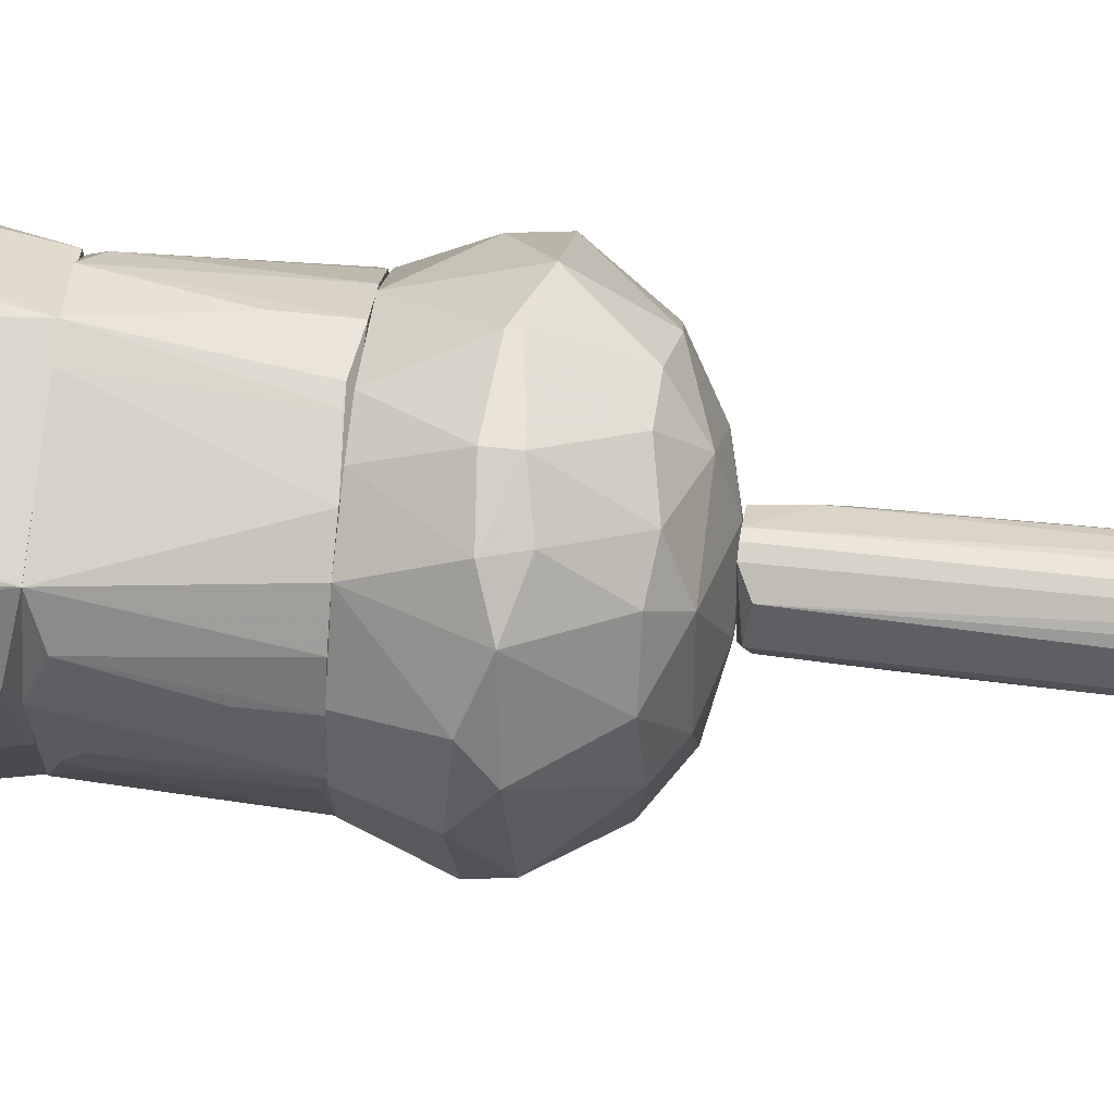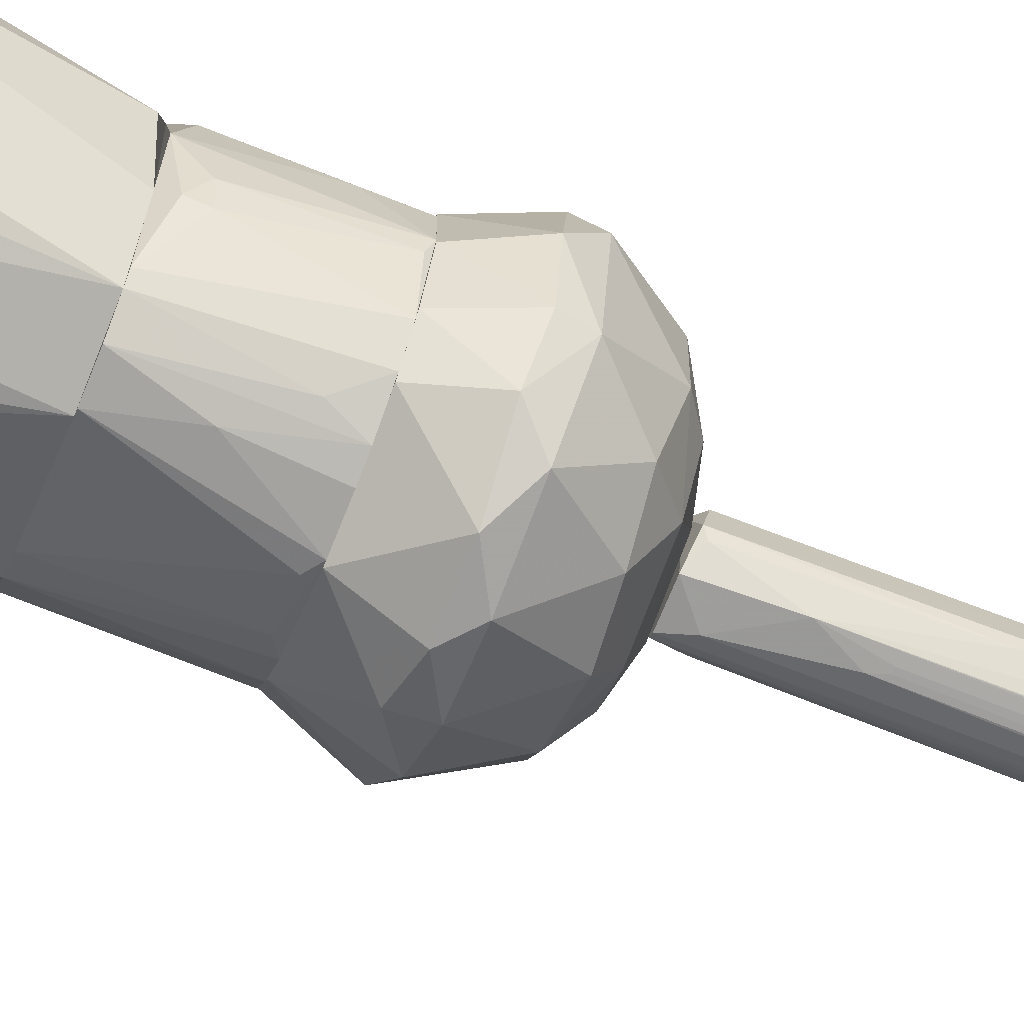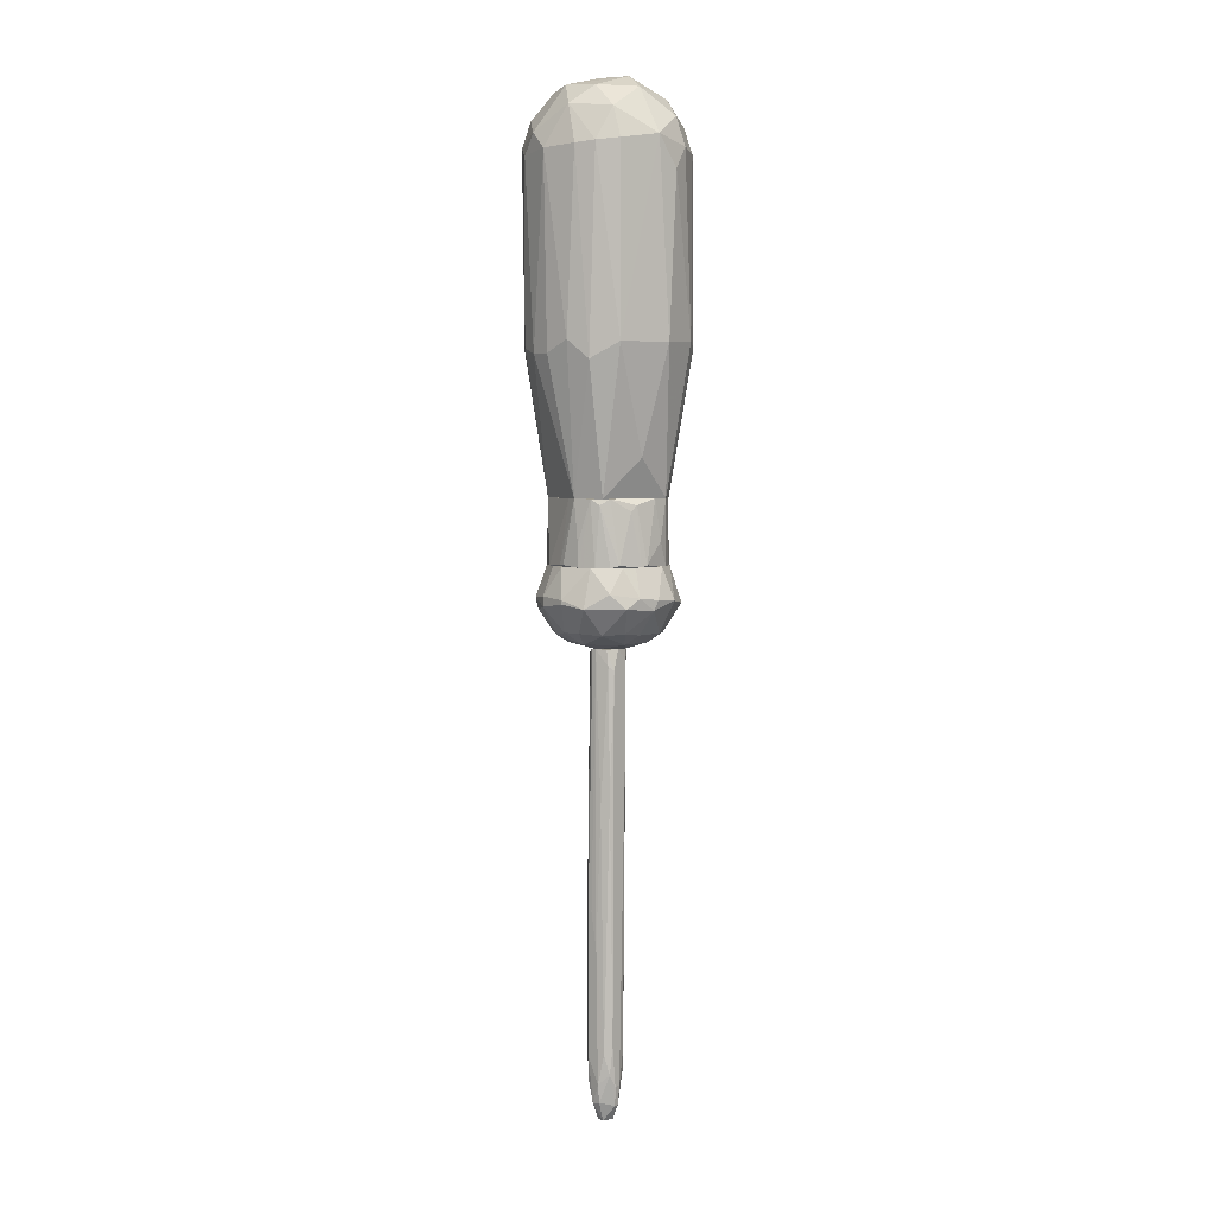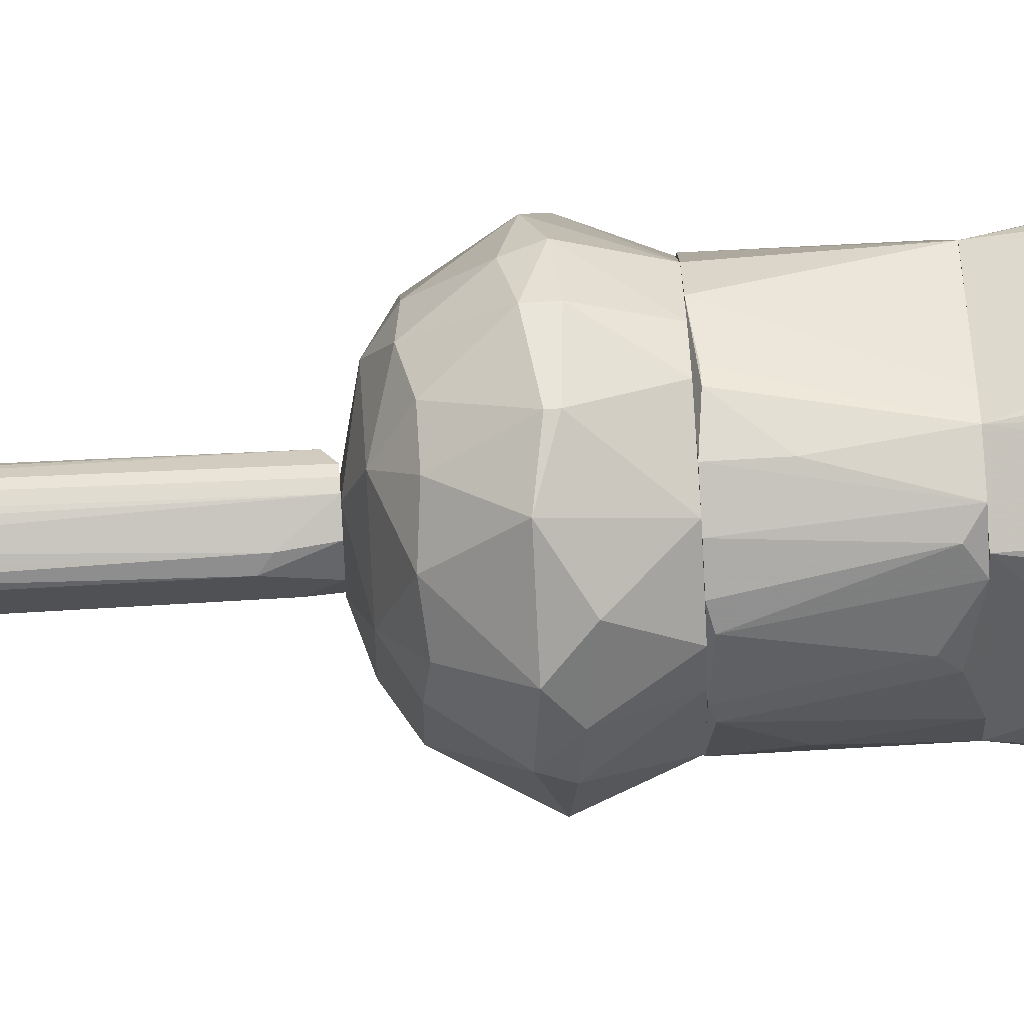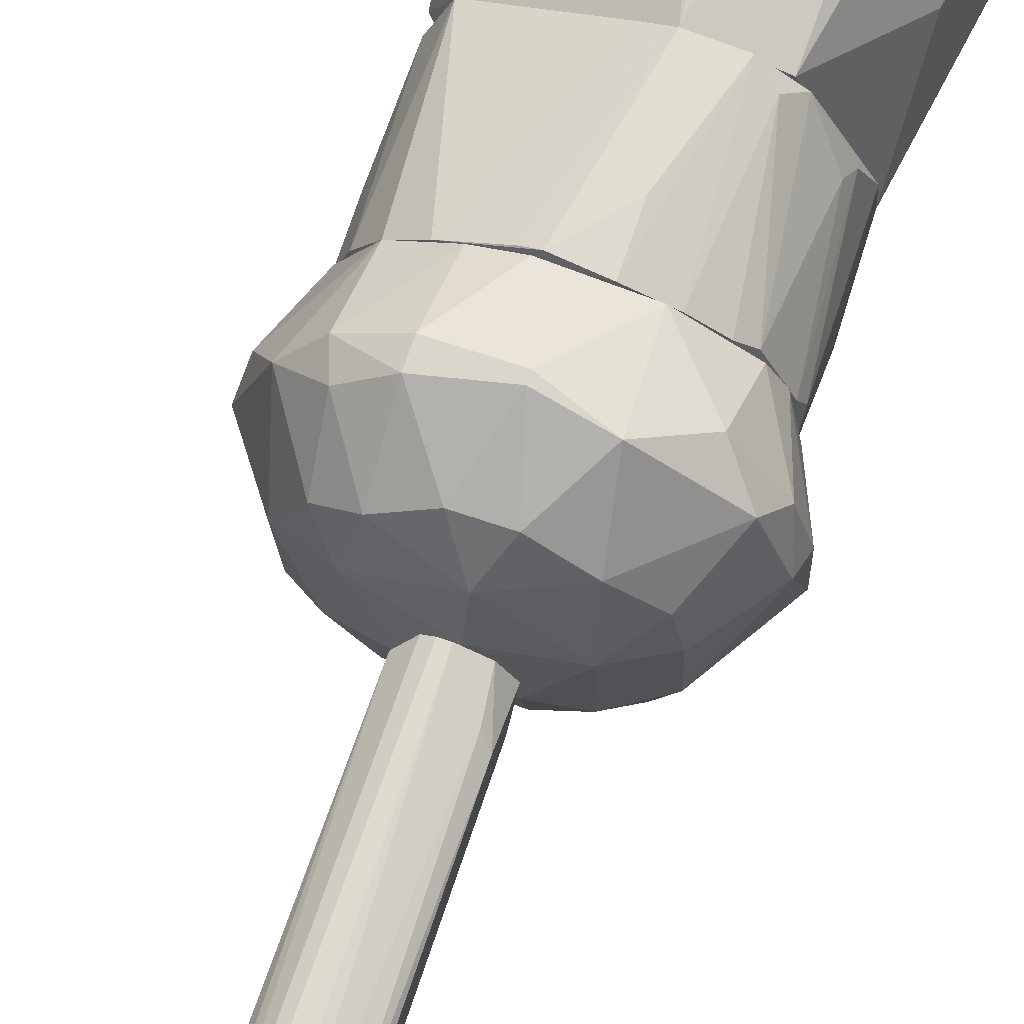
<metadata>
{"format":"obj","ext":"obj","renderer":"f3d","projection":"perspective","resolution":1024,"background":"white","views":[{"elev":48.1,"azim":97.3,"up":"+Y"},{"elev":-72.8,"azim":68.4,"up":"+Y"},{"elev":4.6,"azim":-139.9,"up":"+Z"},{"elev":69.9,"azim":-93.4,"up":"+Y"},{"elev":70.9,"azim":-161.5,"up":"+Y"}]}
</metadata>
<code>
o convex_0
v 0.002554 -0.000389 -0.06601
v 0.001688 -0.008188 -0.02271
v 0.00212 -0.008188 -0.02271
v 0.001255 -0.00732 -0.1063
v -0.001779 -0.002555 -0.01534
v 0.004721 -0.002555 -0.01187
v 0.005154 -0.005154 -0.1033
v -0.001779 -0.002989 -0.1028
v -0.001345 -0.006887 -0.01099
v 0.003854 -0.000822 -0.1015
v 0.004287 -0.006453 -0.01187
v -0.000478 -0.000822 -0.09591
v 0.001688 -0.000822 -0.01099
v -0.000912 -0.006453 -0.09981
v 0.003421 -0.00732 -0.08854
v 0.001255 -0.002555 -0.1106
v 0.005154 -0.002122 -0.09244
v 0.005154 -0.005587 -0.03396
v 0.003854 -0.000822 -0.05217
v -0.001779 -0.00602 -0.03527
v 0.002987 -0.008188 -0.01794
v 0.000821 -0.000389 -0.1024
v -4.5e-05 -0.00732 -0.08204
v 0.003421 -0.004288 -0.1106
v -0.000912 -0.001689 -0.01447
v 0.004721 -0.00602 -0.102
v -0.001779 -0.004288 -0.1028
v -0.001779 -0.002122 -0.09418
v -4.5e-05 -0.007753 -0.01317
v 0.000388 -0.00472 -0.1106
v 0.003421 -0.001256 -0.01099
v 0.005154 -0.002989 -0.1046
v -0.001779 -0.003855 -0.01099
v 0.002554 -0.007753 -0.01099
v 0.005154 -0.002989 -0.03396
v 0.004721 -0.006453 -0.02834
v 0.002554 -0.000822 -0.1067
v 0.003421 -0.000389 -0.09677
v 0.00212 -0.00732 -0.1063
v 0.000388 -0.000822 -0.04394
v -0.001345 -0.001689 -0.0409
v 0.004721 -0.005587 -0.01144
v -0.001345 -0.004288 -0.1072
v 0.003421 -0.000389 -0.06601
v -0.001345 -0.00602 -0.09547
v 0.000821 -0.000822 -0.1063
v 0.001255 -0.000389 -0.07381
v 0.005154 -0.005587 -0.09634
v 0.001255 -0.008188 -0.0214
v 0.000821 -0.00732 -0.1054
v -0.000912 -0.00732 -0.01099
v -0.001779 -0.00602 -0.01317
v 0.002554 -0.000822 -0.01099
v -0.001345 -0.001689 -0.1002
v -0.001345 -0.003422 -0.1072
v 0.004721 -0.001689 -0.06428
v 0.004721 -0.00472 -0.1072
v 0.002987 -0.002989 -0.1106
v 0.004287 -0.006887 -0.04004
v 0.002987 -0.00732 -0.09981
v -0.000478 -0.001689 -0.01099
v -0.000912 -0.006887 -0.06515
v 0.002554 -0.005154 -0.1106
f 57 39 63
f 3 2 4
f 7 17 18
f 5 8 20
f 2 3 21
f 20 8 27
f 8 5 28
f 16 24 30
f 13 9 31
f 6 19 31
f 17 7 32
f 10 17 32
f 9 13 33
f 5 20 33
f 21 11 34
f 29 21 34
f 31 9 34
f 18 17 35
f 11 21 36
f 10 32 37
f 17 10 38
f 22 1 38
f 10 37 38
f 37 22 38
f 3 4 39
f 21 3 39
f 12 25 40
f 25 13 40
f 5 25 41
f 25 12 41
f 28 5 41
f 6 31 42
f 34 11 42
f 31 34 42
f 35 6 42
f 18 35 42
f 11 36 42
f 36 18 42
f 14 27 43
f 27 8 43
f 1 13 44
f 17 38 44
f 38 1 44
f 9 20 45
f 27 14 45
f 20 27 45
f 22 37 46
f 37 16 46
f 13 1 47
f 1 22 47
f 22 12 47
f 12 40 47
f 40 13 47
f 7 18 48
f 26 7 48
f 18 36 48
f 2 21 49
f 21 29 49
f 29 23 49
f 4 2 50
f 23 14 50
f 30 4 50
f 14 43 50
f 43 30 50
f 2 49 50
f 49 23 50
f 23 29 51
f 34 9 51
f 29 34 51
f 20 9 52
f 9 33 52
f 33 20 52
f 13 31 53
f 31 19 53
f 44 13 53
f 19 44 53
f 12 22 54
f 8 28 54
f 41 12 54
f 28 41 54
f 22 46 54
f 54 46 55
f 16 30 55
f 43 8 55
f 30 43 55
f 46 16 55
f 8 54 55
f 19 6 56
f 6 35 56
f 35 17 56
f 17 44 56
f 44 19 56
f 7 26 57
f 32 7 57
f 24 32 57
f 26 39 57
f 24 16 58
f 32 24 58
f 16 37 58
f 37 32 58
f 21 15 59
f 15 26 59
f 36 21 59
f 26 48 59
f 48 36 59
f 15 21 60
f 26 15 60
f 21 39 60
f 39 26 60
f 25 5 61
f 13 25 61
f 33 13 61
f 5 33 61
f 14 23 62
f 9 45 62
f 45 14 62
f 51 9 62
f 23 51 62
f 4 30 63
f 30 24 63
f 39 4 63
f 24 57 63
o convex_1
v -0.01348 -0.00775 0.09647
v 0.01902 -0.00472 0.09127
v 0.01902 -0.00602 0.09127
v -0.01044 -0.008619 0.02022
v -0.002208 0.01261 0.05185
v 0.008185 -0.01512 0.02021
v -0.000477 -0.02162 0.08911
v 0.01209 0.002208 0.02022
v 0.007319 0.01174 0.093
v -0.01174 0.00741 0.09083
v 0.004718 -0.005585 0.1056
v -0.008709 -0.01858 0.05055
v 0.01469 -0.01642 0.05012
v -0.005678 0.005676 0.02022
v -0.01608 -0.002556 0.05141
v 0.01642 0.004376 0.05012
v 0.01209 -0.01772 0.09256
v 0.005151 -0.02162 0.05099
v 0.01858 -0.006885 0.04752
v 0.007319 0.01174 0.04926
v -0.01174 0.00741 0.05142
v -0.01261 -0.01425 0.08954
v -0.003511 0.005241 0.1021
v 0.01469 0.006975 0.09083
v -0.001779 -0.01642 0.1004
v 0.001688 -0.01642 0.02021
v -0.01478 -0.01122 0.05185
v -0.003943 0.01217 0.08997
v -0.01608 -0.00472 0.08564
v 0.01035 0.002208 0.1021
v 0.000389 0.00741 0.02021
v 0.01209 -0.01165 0.1004
v -0.008709 -0.002125 0.1021
v 0.01382 -0.00299 0.02109
v -0.003078 -0.02118 0.05055
v -0.006111 -0.01988 0.08997
v 0.01858 -0.000391 0.05055
v 0.007319 -0.02075 0.09083
v 0.01555 -0.01512 0.0904
v 0.01165 0.009574 0.05055
v 0.003419 0.01304 0.08953
v -0.01521 -0.000391 0.09213
v -0.008709 -0.01165 0.02022
v 0.01772 0.001777 0.09083
v -0.01088 -0.000391 0.02845
v -0.006544 0.01087 0.04795
v -0.00741 -0.01252 0.1008
v 0.01078 -0.01945 0.05142
v -0.000477 0.01001 0.0982
v 0.005151 -0.01685 0.09993
v 0.01512 -0.004717 0.0995
v -0.009145 0.006541 0.09734
v -0.003078 -0.005585 0.1051
v 0.01035 0.01087 0.08866
v -0.01304 -0.01425 0.05055
v 0.004718 0.004807 0.103
v 0.01165 -0.00905 0.02022
v 0.002986 0.01261 0.04925
v -0.01521 -0.008619 0.0904
v -0.007843 0.01044 0.0904
v 0.01382 0.005245 0.09647
v 0.01382 -0.01728 0.08564
v -0.008709 -0.01642 0.0956
v -0.006544 -0.01945 0.04708
f 75 106 127
f 65 66 82
f 69 81 89
f 78 67 90
f 78 90 92
f 71 69 94
f 67 77 94
f 83 71 94
f 89 67 94
f 69 89 94
f 81 70 98
f 89 81 98
f 85 75 99
f 70 88 99
f 98 70 99
f 75 98 99
f 71 79 100
f 65 82 100
f 97 71 100
f 82 97 100
f 70 81 101
f 82 66 102
f 76 82 102
f 66 95 102
f 95 80 102
f 79 71 103
f 71 83 103
f 87 79 103
f 68 91 104
f 73 84 105
f 84 78 105
f 78 92 105
f 64 96 105
f 67 89 106
f 79 87 107
f 100 79 107
f 65 100 107
f 77 67 108
f 67 78 108
f 84 77 108
f 78 84 108
f 77 84 109
f 91 68 109
f 94 77 109
f 68 94 109
f 96 64 110
f 69 76 111
f 81 69 111
f 101 81 111
f 72 104 112
f 104 91 112
f 74 88 113
f 88 70 113
f 80 95 113
f 95 74 113
f 101 80 113
f 70 101 113
f 66 65 114
f 93 74 114
f 95 66 114
f 74 95 114
f 65 107 114
f 96 86 115
f 73 105 115
f 105 96 115
f 86 112 115
f 88 74 116
f 86 96 116
f 110 88 116
f 96 110 116
f 72 87 117
f 103 83 117
f 87 103 117
f 83 104 117
f 104 72 117
f 75 85 118
f 90 67 118
f 85 90 118
f 67 106 118
f 106 75 118
f 74 93 119
f 112 86 119
f 72 112 119
f 116 74 119
f 86 116 119
f 69 71 120
f 76 69 120
f 82 76 120
f 71 97 120
f 97 82 120
f 94 68 121
f 83 94 121
f 68 104 121
f 104 83 121
f 85 64 122
f 90 85 122
f 92 90 122
f 64 105 122
f 105 92 122
f 84 73 123
f 109 84 123
f 91 109 123
f 112 91 123
f 73 115 123
f 115 112 123
f 87 72 124
f 107 87 124
f 93 114 124
f 114 107 124
f 119 93 124
f 72 119 124
f 80 101 125
f 76 102 125
f 102 80 125
f 111 76 125
f 101 111 125
f 64 85 126
f 85 99 126
f 99 88 126
f 110 64 126
f 88 110 126
f 98 75 127
f 89 98 127
f 106 89 127
o convex_2
v 0.004286 -0.01945 0.000276
v 0.001254 0.01044 -0.000159
v 0.001254 0.01044 -0.001024
v -0.01348 -0.007751 -0.000591
v 0.004286 -0.005586 -0.01099
v 0.01382 -0.002124 0.006342
v -0.01088 -0.006885 0.006342
v 0.01642 -0.003426 -0.001891
v -0.01088 0.004376 -0.001891
v -0.00351 0.006975 0.006342
v -0.007409 -0.01165 -0.007521
v 0.008621 -0.01512 0.006342
v 0.001254 0.00351 -0.009687
v 0.009054 -0.01338 -0.007088
v 0.01165 0.006544 -0.000159
v -0.006542 -0.01685 0.001142
v 0.01035 0.002643 -0.007521
v 0.01425 -0.01252 0.000276
v -0.009141 -0.001691 -0.007521
v -0.001778 -0.01512 -0.007955
v -0.000911 -0.01685 0.006342
v 0.006888 0.006544 0.006342
v 0.01165 -0.007751 -0.007955
v -0.001778 -0.006452 -0.01099
v -0.01001 0.000475 0.006342
v -0.00481 0.004809 -0.007521
v -0.003943 0.009573 -0.001891
v 0.00342 0.006978 -0.007088
v 0.008188 -0.01815 -0.001891
v -0.006109 -0.01728 -0.001891
v -0.008708 -0.01209 0.006342
v 0.01382 -0.007318 0.006342
v -0.01348 -0.002557 -0.000159
v -0.01044 -0.01382 -0.001458
v 0.007319 0.009143 -0.001891
v 0.006022 -0.01122 -0.009687
v 0.000388 -0.01945 -0.001891
v 0.01425 0.00351 -0.001458
v 0.008188 0.000475 -0.009687
v 0.003853 -0.01555 -0.007521
v 0.01382 -0.01252 -0.002323
v -0.008275 0.006541 0.001142
v 0.01122 0.00351 0.006342
v 0.01252 -0.002124 -0.007521
v 0.01642 -0.006885 0.000708
v -0.009141 -0.008184 -0.007521
v -0.005243 -0.001691 -0.009687
v -0.01304 -0.001691 -0.002323
v 0.001254 -0.000824 -0.01099
v 0.01598 -0.000821 0.000276
v 0.00342 0.007841 0.006342
v 0.01079 -0.01642 0.000708
v -0.001778 -0.01209 -0.009687
v -0.002211 -0.01902 0.000276
v 0.007319 0.009143 0.000276
v 0.009054 -0.006885 -0.009687
v 0.007319 0.004809 -0.007955
v -0.000478 0.006975 -0.007088
v 0.01079 0.006544 -0.002756
v -0.005243 -0.009051 -0.009687
v 0.01165 -0.01209 0.006342
v -0.01218 0.001774 0.000276
v -0.008708 0.003077 0.006342
v -0.008275 0.001774 -0.007088
f 146 175 191
f 134 133 137
f 133 134 139
f 128 139 148
f 139 134 148
f 137 133 149
f 134 137 152
f 129 130 154
f 137 129 154
f 153 136 154
f 138 147 157
f 134 131 158
f 148 134 158
f 143 148 158
f 133 139 159
f 131 134 160
f 134 152 160
f 138 157 161
f 157 143 161
f 158 131 161
f 143 158 161
f 130 129 162
f 155 130 162
f 150 141 163
f 151 132 163
f 156 128 164
f 157 147 164
f 141 156 167
f 163 141 167
f 156 164 167
f 164 147 167
f 141 150 168
f 150 135 168
f 156 141 168
f 154 136 169
f 137 154 169
f 149 133 170
f 142 149 170
f 165 142 170
f 135 150 171
f 165 135 171
f 144 165 171
f 166 144 171
f 133 159 172
f 159 145 172
f 168 135 172
f 145 168 172
f 161 131 173
f 138 161 173
f 153 140 174
f 173 146 174
f 131 160 175
f 173 131 175
f 146 173 175
f 132 151 176
f 166 132 176
f 140 166 176
f 174 140 176
f 151 174 176
f 135 165 177
f 170 133 177
f 165 170 177
f 133 172 177
f 172 135 177
f 129 137 178
f 137 149 178
f 139 128 179
f 128 156 179
f 168 145 179
f 156 168 179
f 147 138 180
f 151 163 180
f 163 167 180
f 167 147 180
f 128 148 181
f 148 143 181
f 143 157 181
f 164 128 181
f 157 164 181
f 149 142 182
f 162 129 182
f 142 162 182
f 129 178 182
f 178 149 182
f 163 132 183
f 150 163 183
f 132 166 183
f 171 150 183
f 166 171 183
f 140 155 184
f 155 162 184
f 166 140 184
f 144 166 184
f 140 153 185
f 154 130 185
f 153 154 185
f 130 155 185
f 155 140 185
f 162 142 186
f 142 165 186
f 165 144 186
f 144 184 186
f 184 162 186
f 138 173 187
f 174 151 187
f 173 174 187
f 180 138 187
f 151 180 187
f 159 139 188
f 145 159 188
f 139 179 188
f 179 145 188
f 160 152 189
f 169 136 189
f 136 175 189
f 175 160 189
f 152 137 190
f 137 169 190
f 189 152 190
f 169 189 190
f 136 153 191
f 153 174 191
f 174 146 191
f 175 136 191
o convex_3
v -0.006978 -0.01382 0.006345
v 0.002985 0.007843 0.006779
v 0.004286 0.007408 0.006779
v 0.002117 -0.01642 0.02021
v -0.006542 0.004377 0.02021
v 0.01339 -0.004289 0.02021
v 0.01122 -0.01252 0.006345
v -0.01044 -0.000823 0.006345
v -0.01044 -0.008619 0.02021
v 0.01209 0.002211 0.02021
v 0.01295 0.000475 0.006345
v 0.000389 0.007408 0.02021
v 0.00342 -0.01685 0.006345
v 0.008185 -0.01512 0.02021
v -0.004376 0.006543 0.006345
v -0.01044 -0.008619 0.006345
v -0.008709 -0.01165 0.02021
v 0.01382 -0.006885 0.006345
v 0.008621 0.005677 0.006345
v -0.009576 -0.00039 0.01891
v 0.01209 -0.009486 0.01891
v -0.001777 -0.01642 0.007212
v -0.008276 0.003509 0.006779
v -0.003511 0.006975 0.02021
v 0.009053 -0.01469 0.006345
v -0.000912 0.007843 0.006345
v 0.01339 -0.000825 0.01891
v 0.005587 -0.01642 0.02021
v -0.01088 -0.002123 0.006779
v -0.01044 -0.005152 0.02021
v 0.01122 0.003511 0.006345
v 0.01382 -0.002556 0.006345
v -0.005244 0.00611 0.01891
v -0.009144 -0.01122 0.006345
v 0.006887 -0.01599 0.009378
v -0.01088 -0.006453 0.01154
v -0.000479 -0.01685 0.006345
v 0.009053 -0.01425 0.02021
v 0.003853 -0.01685 0.01371
v -0.009144 0.00091 0.01761
v 0.01295 -0.007753 0.01761
v -0.005677 -0.01468 0.007212
v -0.006978 -0.01252 0.02021
v -0.000912 0.007843 0.01111
v 0.01209 -0.009919 0.01717
v -0.006978 0.004809 0.006345
v 0.002552 0.006543 0.02021
v 0.01382 -0.002556 0.01068
v 0.01339 -0.008186 0.006779
v 0.005587 -0.01642 0.006345
f 230 204 241
f 196 195 197
f 198 192 199
f 195 196 200
f 196 197 201
f 198 199 202
f 194 193 203
f 196 201 203
f 192 198 204
f 197 195 205
f 202 199 206
f 199 192 207
f 195 200 208
f 198 202 209
f 193 194 210
f 202 206 210
f 196 203 215
f 204 198 216
f 193 210 217
f 210 206 217
f 206 215 217
f 201 197 218
f 202 201 218
f 205 195 219
f 199 207 220
f 211 199 220
f 211 220 221
f 200 196 221
f 196 211 221
f 201 202 222
f 210 201 222
f 202 210 222
f 209 202 223
f 202 218 223
f 214 196 224
f 196 215 224
f 215 206 224
f 207 192 225
f 200 207 225
f 208 200 225
f 192 208 225
f 216 205 226
f 205 219 226
f 207 200 227
f 220 207 227
f 221 220 227
f 200 221 227
f 192 204 228
f 195 213 228
f 197 205 229
f 212 197 229
f 216 198 229
f 205 216 229
f 219 195 230
f 228 204 230
f 195 228 230
f 211 196 231
f 199 211 231
f 196 214 231
f 214 199 231
f 209 197 232
f 197 212 232
f 208 192 233
f 192 228 233
f 228 213 233
f 195 208 234
f 213 195 234
f 208 233 234
f 233 213 234
f 203 193 235
f 215 203 235
f 193 217 235
f 217 215 235
f 229 198 236
f 212 229 236
f 232 212 236
f 206 199 237
f 199 214 237
f 214 224 237
f 224 206 237
f 194 203 238
f 203 201 238
f 210 194 238
f 201 210 238
f 197 209 239
f 218 197 239
f 209 223 239
f 223 218 239
f 198 209 240
f 209 232 240
f 236 198 240
f 232 236 240
f 204 216 241
f 216 226 241
f 226 219 241
f 219 230 241

</code>
